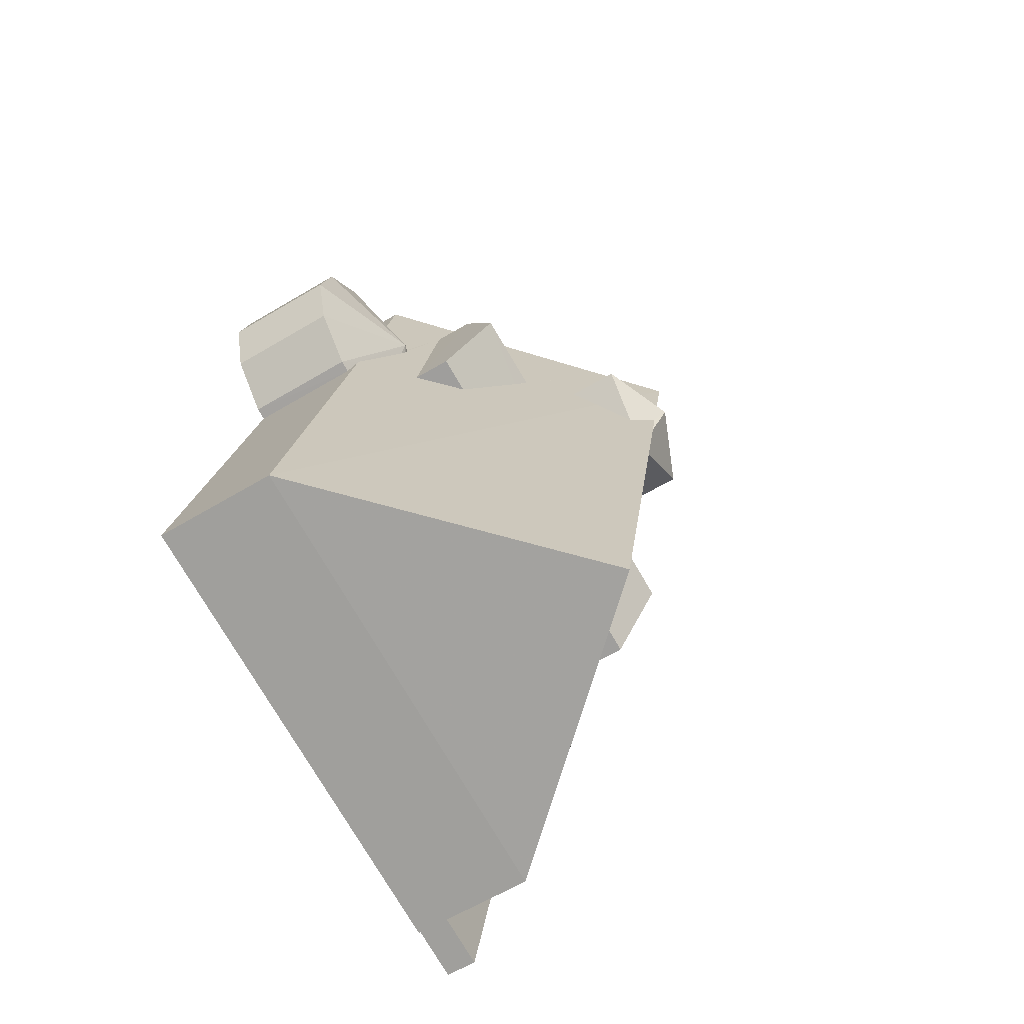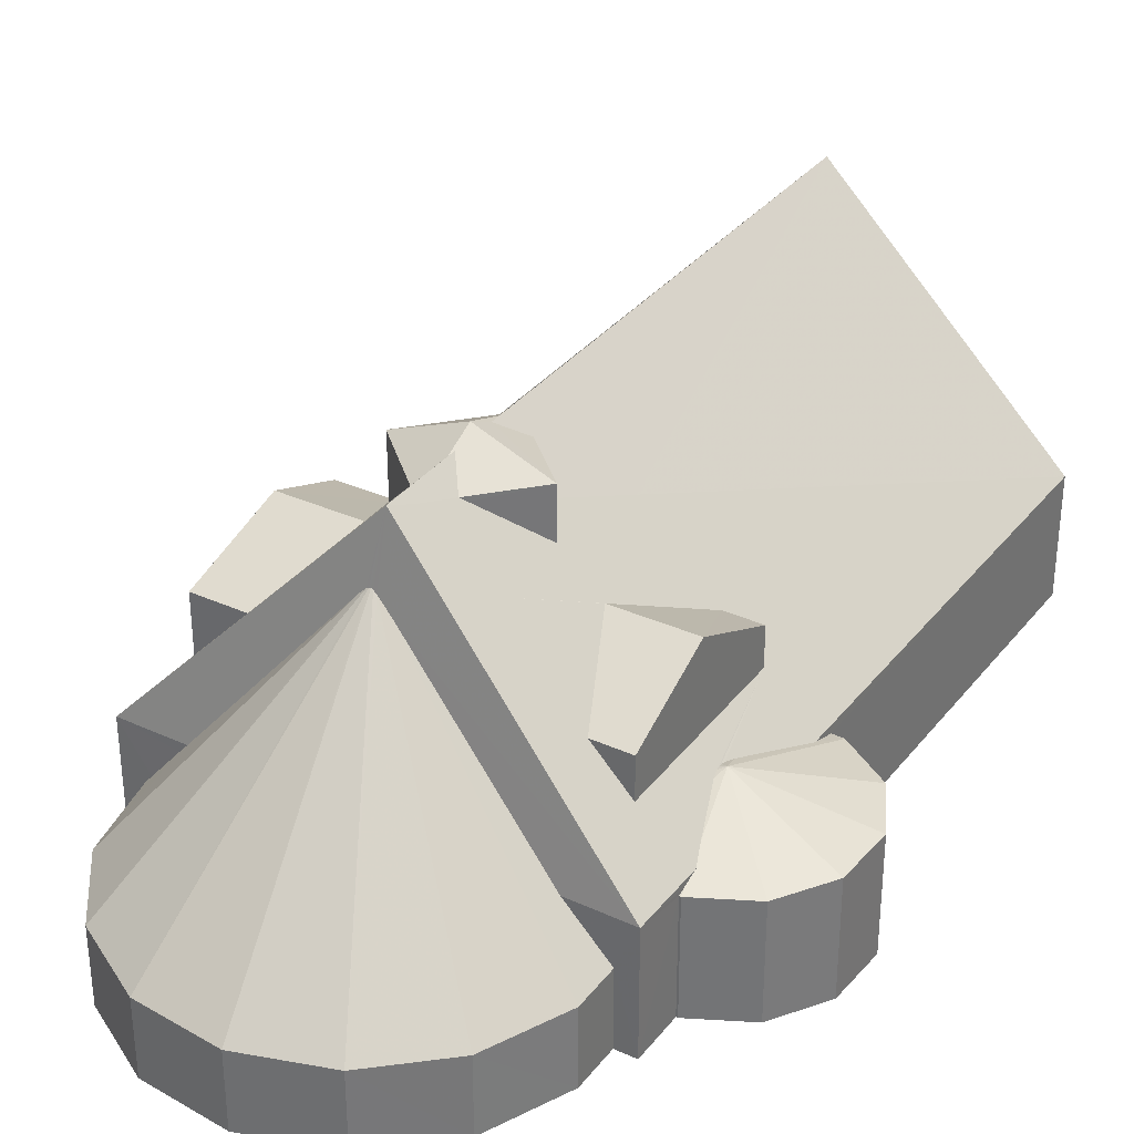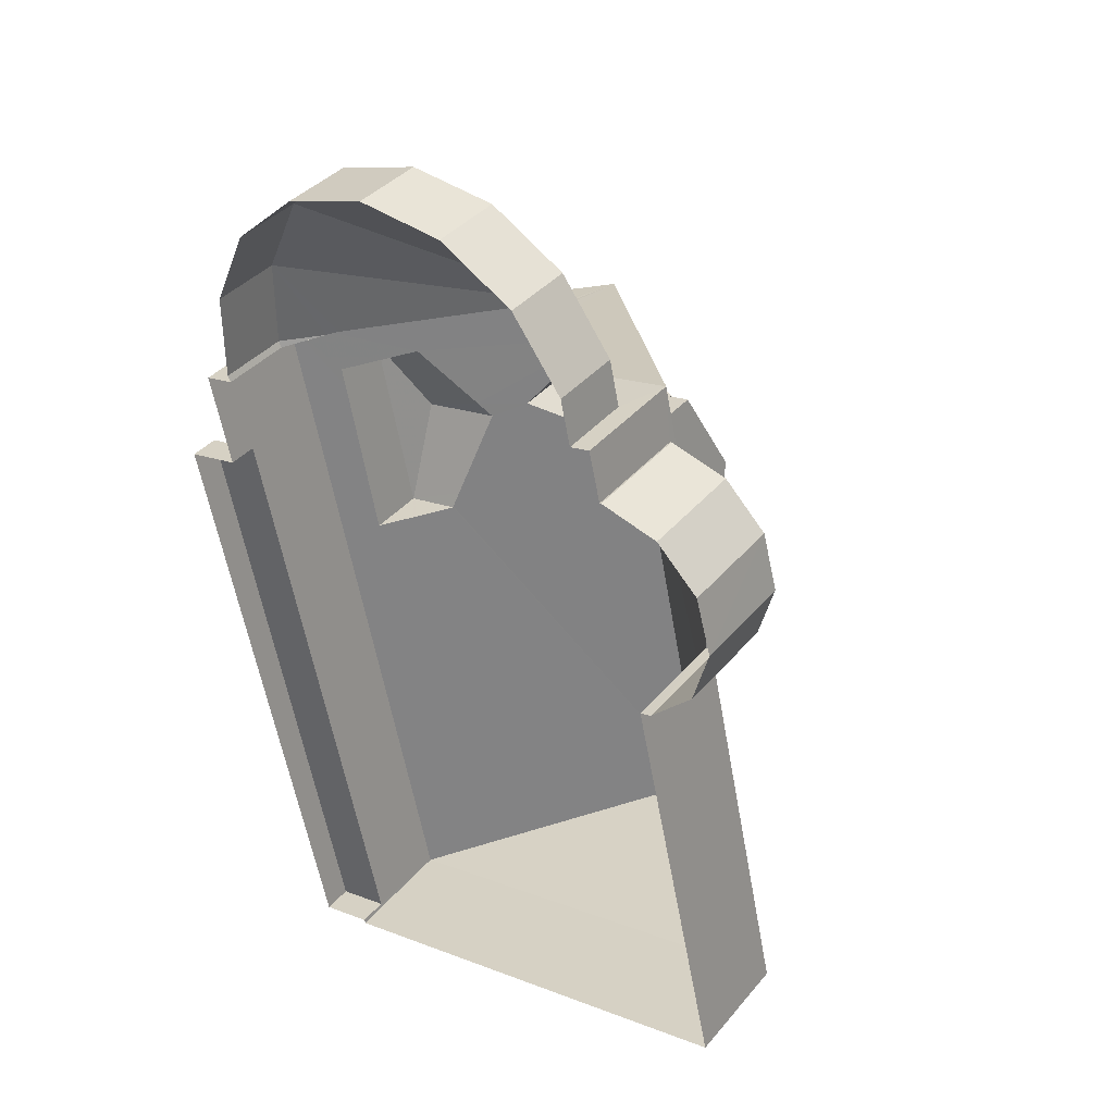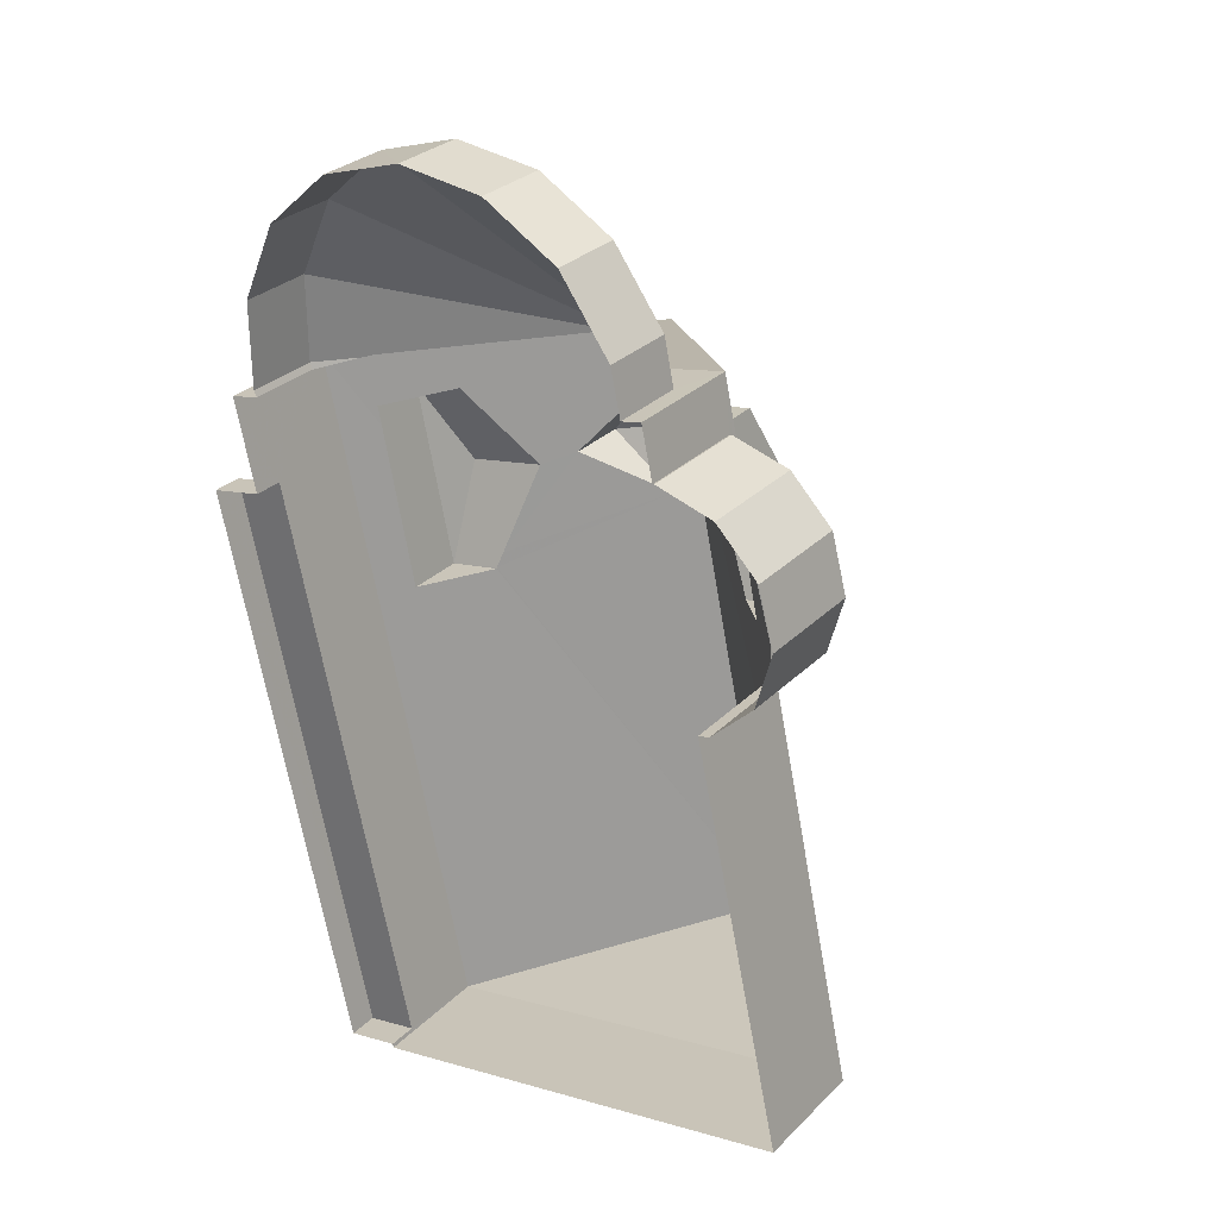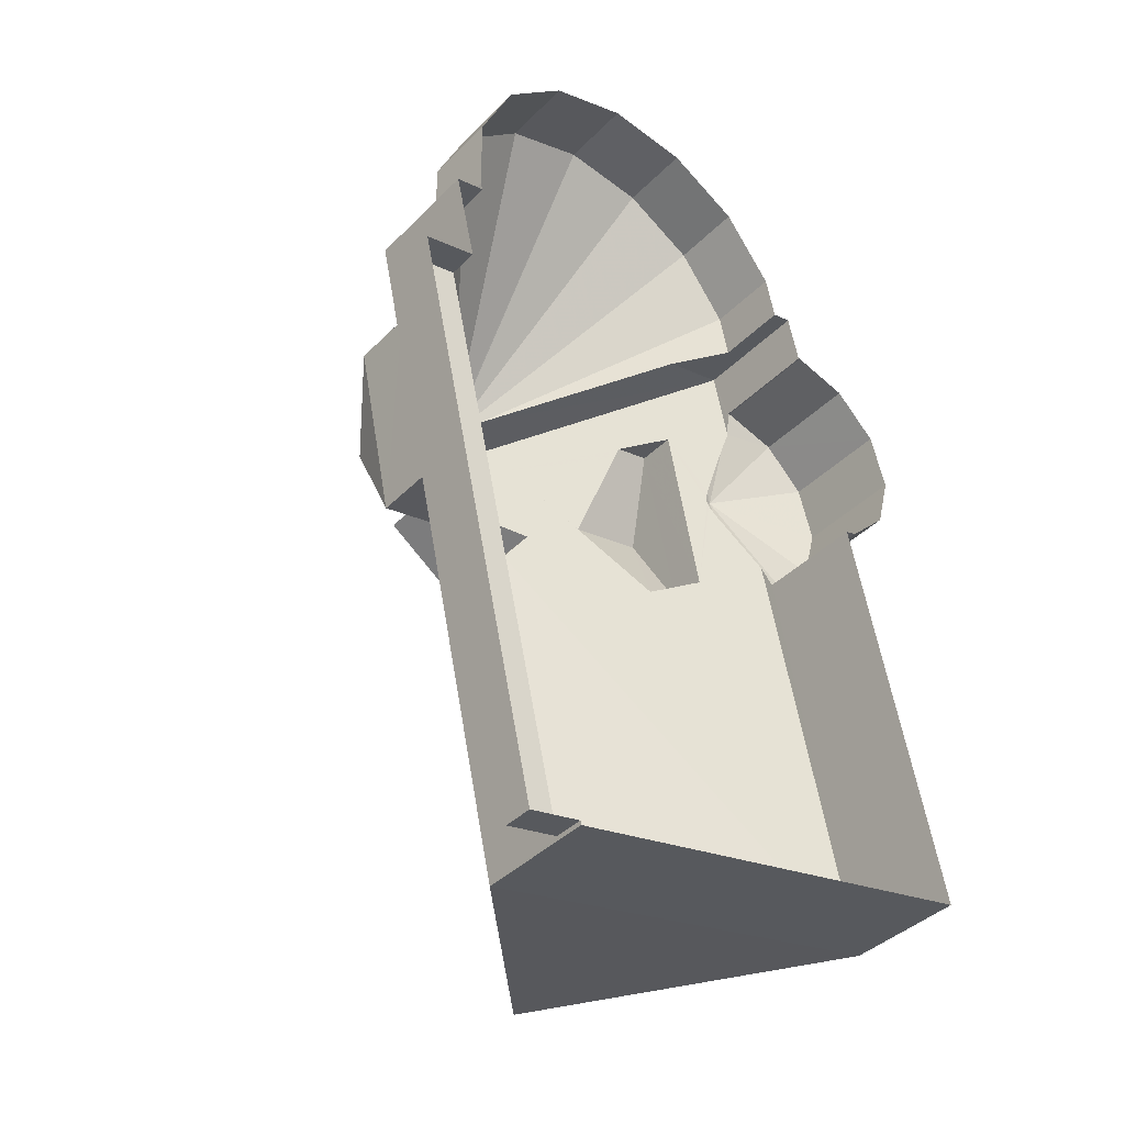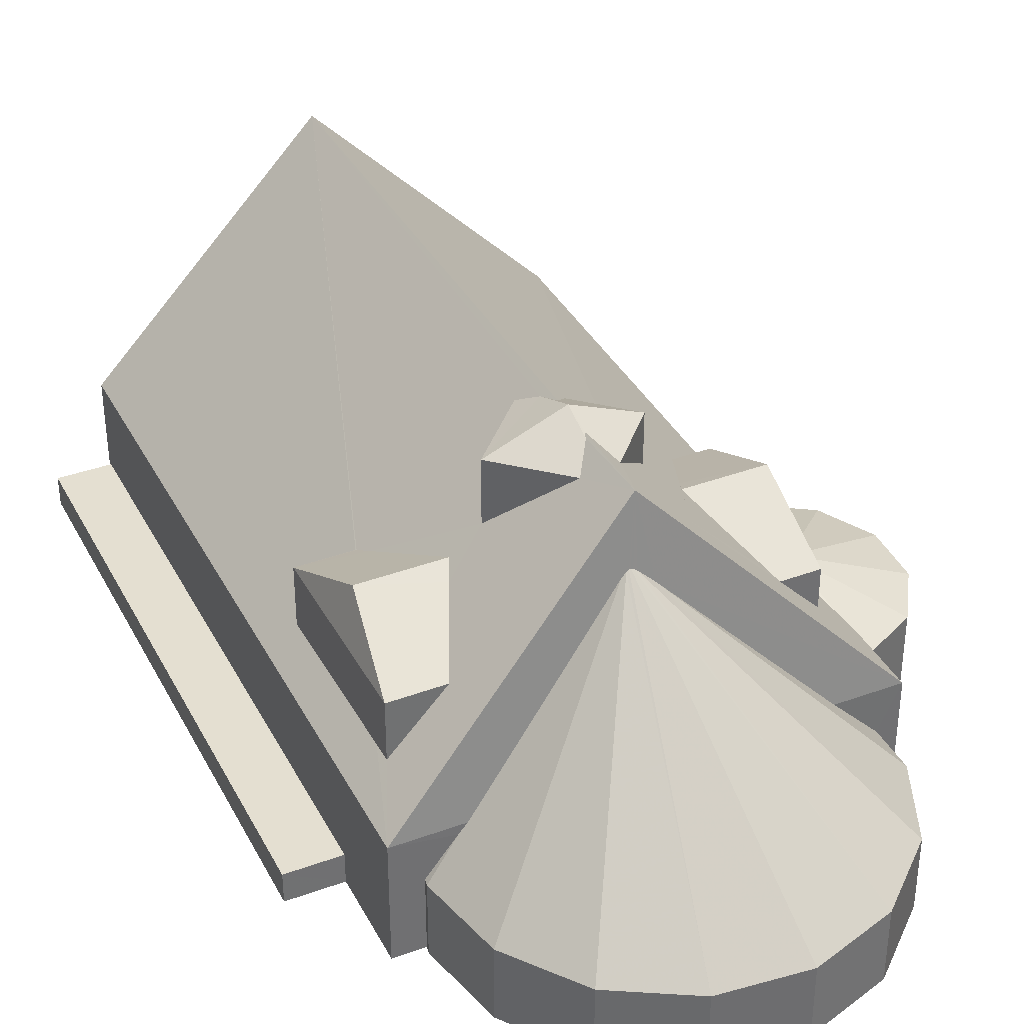
<metadata>
{"format":"obj","ext":"obj","renderer":"f3d","projection":"perspective","resolution":1024,"background":"white","views":[{"elev":-61.8,"azim":-58.7,"up":"+Y"},{"elev":33.3,"azim":-160.2,"up":"+Z"},{"elev":38.4,"azim":-144.7,"up":"+Y"},{"elev":29.9,"azim":-144.2,"up":"+Y"},{"elev":-39.9,"azim":140.6,"up":"+Y"},{"elev":36.8,"azim":142.5,"up":"+Z"}]}
</metadata>
<code>
v -8119 -3.771e+04 25
v -8118 -3.771e+04 25
v -8118 -3.771e+04 25.98
v -8119 -3.771e+04 25.98
v -8115 -3.769e+04 25
v -8113 -3.769e+04 25.98
v -8113 -3.769e+04 25
v -8115 -3.769e+04 25.98
v -8114 -3.769e+04 25
v -8119 -3.771e+04 25
v -8114 -3.769e+04 28.91
v -8119 -3.771e+04 28.91
v -8126 -3.771e+04 36.75
v -8134 -3.771e+04 28.92
v -8115 -3.769e+04 27.43
v -8115 -3.769e+04 25
v -8117 -3.769e+04 28.91
v -8116 -3.769e+04 28.61
v -8129 -3.769e+04 28.92
v -8128 -3.769e+04 27.44
v -8129 -3.769e+04 25.01
v -8128 -3.769e+04 25.01
v -8127 -3.769e+04 28.92
v -8134 -3.771e+04 25.01
v -8131 -3.77e+04 28.65
v -8131 -3.77e+04 25.01
v -8131 -3.769e+04 28.92
v -8129 -3.769e+04 25.01
v -8129 -3.769e+04 28.65
v -8129 -3.769e+04 28.74
v -8130 -3.769e+04 28.92
v -8124 -3.768e+04 27.44
v -8124 -3.768e+04 25.01
v -8126 -3.768e+04 25.01
v -8126 -3.768e+04 27.44
v -8121 -3.768e+04 27.43
v -8121 -3.768e+04 25.01
v -8119 -3.768e+04 27.43
v -8119 -3.768e+04 25
v -8116 -3.768e+04 27.43
v -8116 -3.768e+04 25
v -8115 -3.769e+04 27.43
v -8115 -3.769e+04 25
v -8115 -3.769e+04 27.43
v -8115 -3.769e+04 25
v -8128 -3.769e+04 27.44
v -8128 -3.769e+04 25.01
v -8129 -3.769e+04 28.65
v -8129 -3.769e+04 25.01
v -8131 -3.769e+04 25.01
v -8131 -3.769e+04 28.65
v -8131 -3.77e+04 28.65
v -8131 -3.77e+04 25.01
v -8133 -3.769e+04 25.01
v -8133 -3.769e+04 28.65
v -8133 -3.769e+04 25.01
v -8133 -3.769e+04 28.65
v -8133 -3.769e+04 28.65
v -8133 -3.769e+04 25.01
v -8123 -3.77e+04 36.12
v -8120 -3.769e+04 34.1
v -8120 -3.769e+04 36.12
v -8124 -3.769e+04 35.18
v -8125 -3.769e+04 36.12
v -8125 -3.769e+04 34.5
v -8124 -3.769e+04 36.12
v -8123 -3.769e+04 35.97
v -8123 -3.769e+04 36.12
v -8122 -3.769e+04 36.12
v -8129 -3.77e+04 31.74
v -8129 -3.769e+04 33.2
v -8128 -3.769e+04 31.74
v -8129 -3.77e+04 30.5
v -8128 -3.77e+04 31.74
v -8128 -3.769e+04 30.44
v -8127 -3.769e+04 31.74
v -8117 -3.77e+04 29.81
v -8116 -3.769e+04 29.86
v -8117 -3.77e+04 31.74
v -8116 -3.769e+04 31.74
v -8116 -3.769e+04 29.86
v -8119 -3.77e+04 31.74
v -8117 -3.769e+04 31.74
v -8121 -3.769e+04 34.45
v -8122 -3.769e+04 36.75
v -8122 -3.769e+04 34.09
v -8122 -3.769e+04 34.55
v -8122 -3.769e+04 34.61
v -8122 -3.769e+04 34.63
v -8122 -3.769e+04 34.65
v -8122 -3.769e+04 34.66
v -8124 -3.769e+04 34.63
v -8122 -3.769e+04 36.48
v -8126 -3.77e+04 34.23
v -8129 -3.769e+04 29.18
v -8127 -3.769e+04 32.92
v -8126 -3.769e+04 33.2
v -8129 -3.769e+04 29.75
v -8129 -3.769e+04 29.77
v -8129 -3.769e+04 29.82
v -8129 -3.769e+04 29.85
v -8129 -3.769e+04 29.83
v -8129 -3.769e+04 29.84
v -8127 -3.769e+04 31.91
v -8123 -3.769e+04 36.75
v -8123 -3.769e+04 36.75
v -8119 -3.77e+04 31.75
v -8123 -3.769e+04 36.55
v -8119 -3.77e+04 31.97
v -8122 -3.769e+04 36.69
v -8119 -3.769e+04 32.9
v -8119 -3.769e+04 33.19
v -8129 -3.769e+04 29.92
v -8123 -3.769e+04 37.12
v -8117 -3.769e+04 33.19
f 7 2 1
f 43 16 41
f 1 10 24
f 45 16 43
f 7 1 5
f 9 5 16
f 41 22 39
f 22 37 39
f 56 26 54
f 56 59 26
f 33 37 22
f 54 26 53
f 34 33 22
f 26 1 24
f 59 50 26
f 47 34 22
f 21 22 28
f 50 49 28
f 16 22 41
f 5 1 26
f 28 16 5
f 50 28 26
f 28 22 16
f 28 5 26
f 1 2 3
f 4 1 3
f 5 6 7
f 5 8 6
f 3 2 7
f 6 3 7
f 9 8 5
f 4 10 1
f 11 8 9
f 12 4 8
f 4 12 10
f 12 8 11
f 13 14 12
f 15 9 16
f 9 15 11
f 17 11 18
f 11 15 18
f 19 20 21
f 21 20 22
f 23 20 19
f 12 14 24
f 10 12 24
f 14 25 24
f 24 25 26
f 27 25 14
f 28 29 21
f 21 29 19
f 30 31 19
f 29 30 19
f 32 33 34
f 35 32 34
f 36 37 33
f 32 36 33
f 38 39 37
f 36 38 37
f 40 41 39
f 38 40 39
f 42 43 41
f 40 42 41
f 44 45 43
f 42 44 43
f 16 45 44
f 15 16 44
f 20 46 47
f 22 20 47
f 35 34 47
f 46 35 47
f 48 49 50
f 51 48 50
f 29 49 48
f 29 28 49
f 25 52 53
f 26 25 53
f 52 54 53
f 52 55 54
f 55 56 54
f 55 57 56
f 58 59 56
f 57 58 56
f 51 50 59
f 58 51 59
f 60 61 62
f 63 64 65
f 63 66 64
f 64 67 65
f 64 68 67
f 61 69 62
f 70 71 72
f 73 74 70
f 72 73 70
f 72 75 73
f 72 76 75
f 77 78 79
f 79 78 80
f 78 81 80
f 82 77 79
f 81 83 80
f 4 3 6
f 8 4 6
f 11 17 84
f 11 84 85
f 85 86 19
f 86 23 19
f 87 86 85
f 84 88 85
f 89 87 85
f 88 90 85
f 91 89 85
f 90 91 85
f 92 85 19
f 93 85 92
f 27 14 73
f 75 19 31
f 74 14 94
f 75 31 95
f 96 92 97
f 98 27 73
f 75 95 99
f 73 14 74
f 73 100 98
f 73 75 101
f 102 75 99
f 73 103 100
f 97 92 104
f 92 76 104
f 76 19 75
f 73 101 103
f 101 75 102
f 19 76 92
f 67 68 93
f 93 105 85
f 93 68 105
f 74 94 96
f 96 65 92
f 94 63 65
f 67 93 92
f 65 67 92
f 96 94 65
f 63 94 66
f 94 14 13
f 66 13 106
f 66 94 13
f 85 83 11
f 11 81 78
f 107 60 13
f 108 106 13
f 107 109 60
f 85 105 110
f 83 69 111
f 111 61 112
f 112 61 109
f 69 61 111
f 83 81 11
f 60 108 13
f 109 61 60
f 85 110 69
f 85 69 83
f 11 77 12
f 12 82 13
f 11 78 77
f 82 107 13
f 77 82 12
f 35 46 86
f 87 35 86
f 32 35 87
f 89 32 87
f 46 20 23
f 86 46 23
f 36 32 89
f 91 36 89
f 90 36 91
f 90 38 36
f 88 38 90
f 88 40 38
f 44 42 18
f 84 17 42
f 42 17 18
f 84 40 88
f 84 42 40
f 15 44 18
f 58 113 51
f 48 51 30
f 51 113 95
f 30 51 31
f 95 31 51
f 57 113 58
f 55 113 57
f 52 113 55
f 27 52 25
f 98 113 27
f 113 52 27
f 99 95 113
f 99 113 102
f 100 113 98
f 103 113 100
f 101 113 103
f 30 29 48
f 102 113 101
f 110 62 69
f 110 114 62
f 62 108 60
f 62 114 108
f 66 106 64
f 64 106 114
f 106 108 114
f 110 105 114
f 105 64 114
f 105 68 64
f 72 104 76
f 71 104 72
f 71 97 104
f 71 96 97
f 74 96 71
f 70 74 71
f 83 111 115
f 80 83 115
f 111 112 115
f 109 79 115
f 112 109 115
f 107 82 79
f 109 107 79
f 80 115 79

</code>
